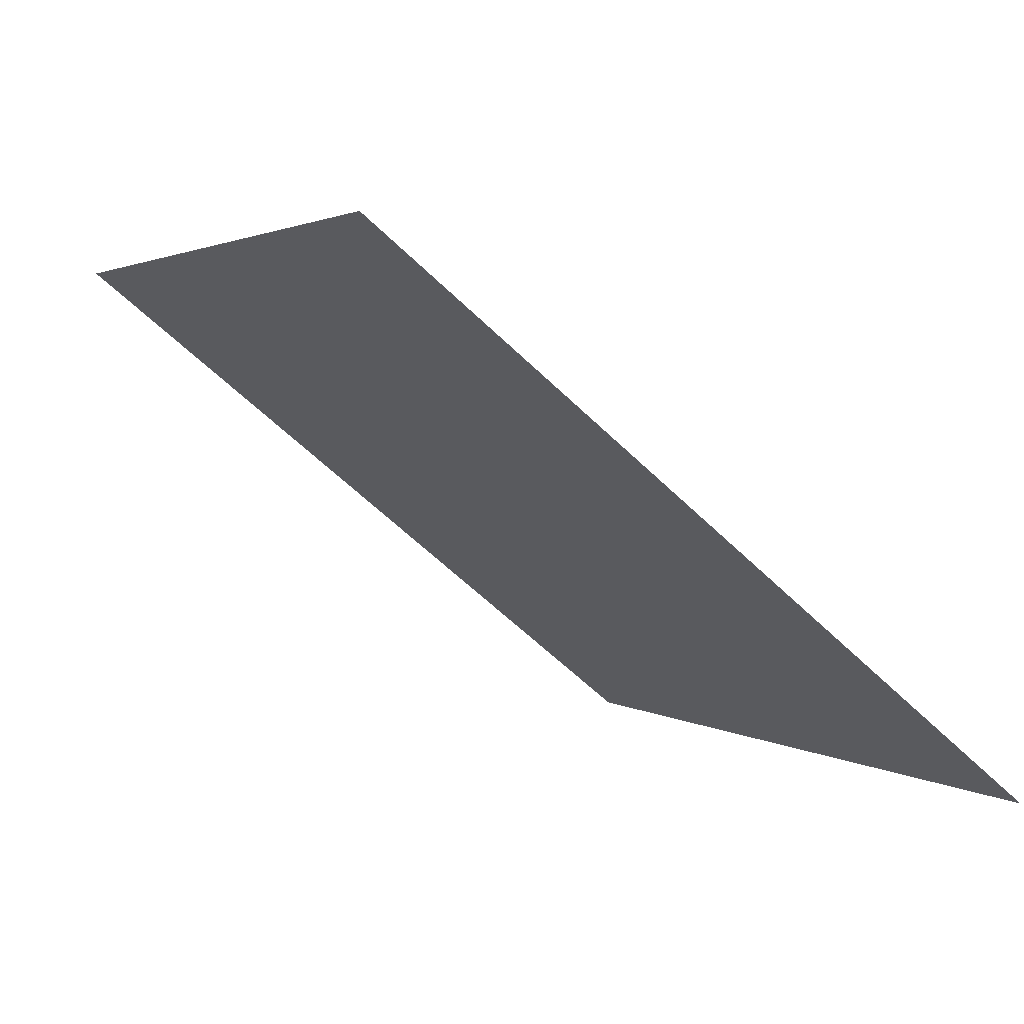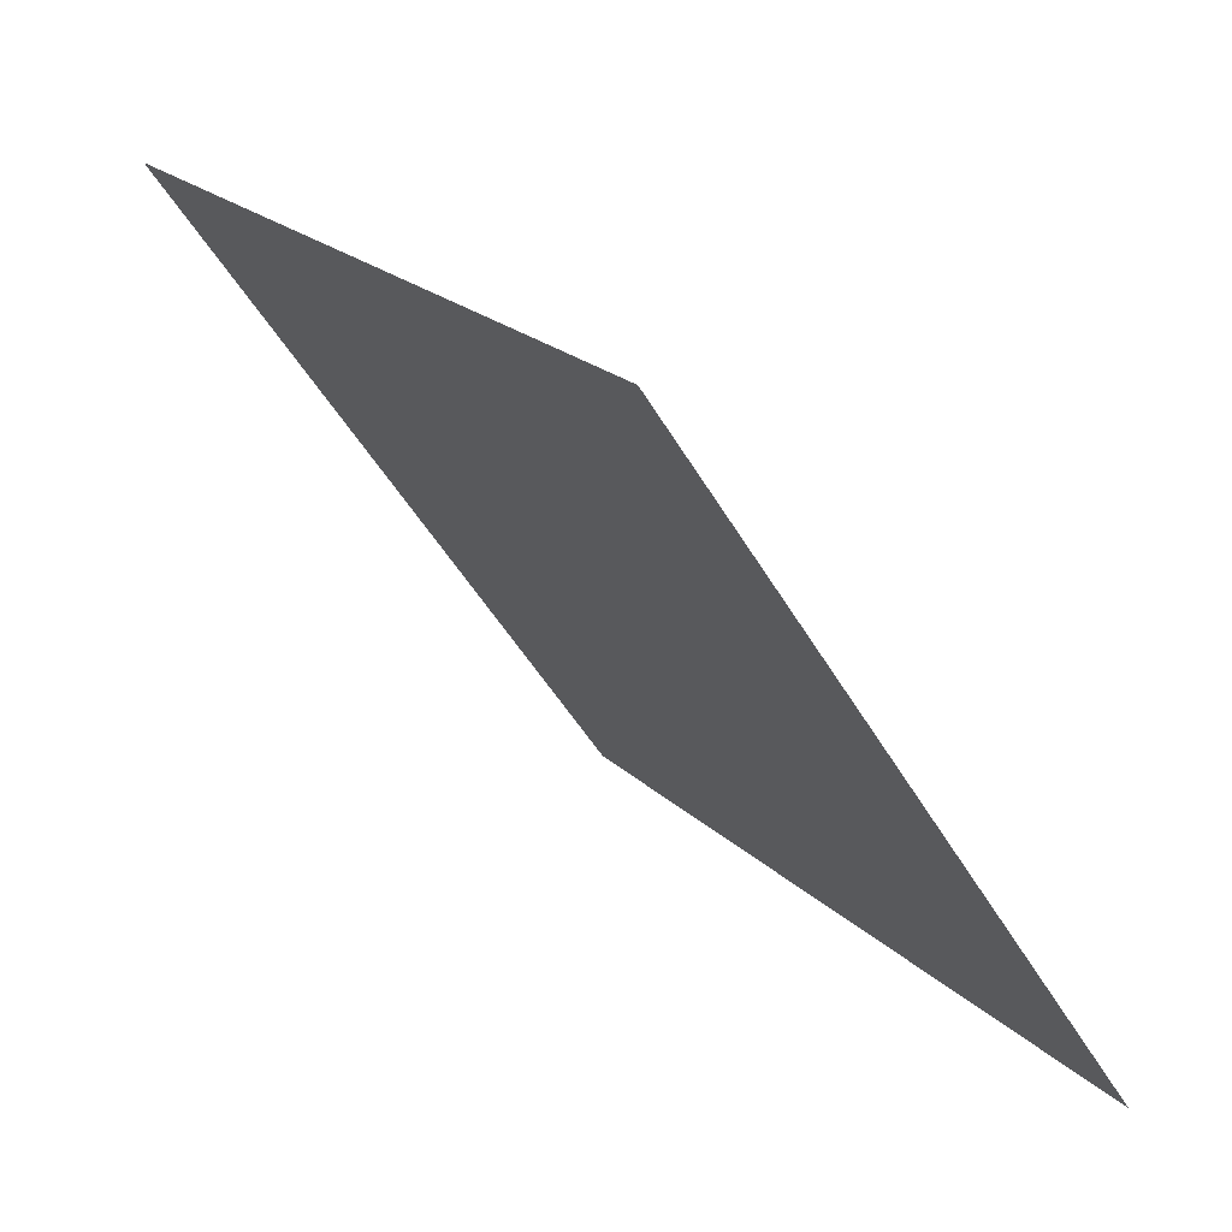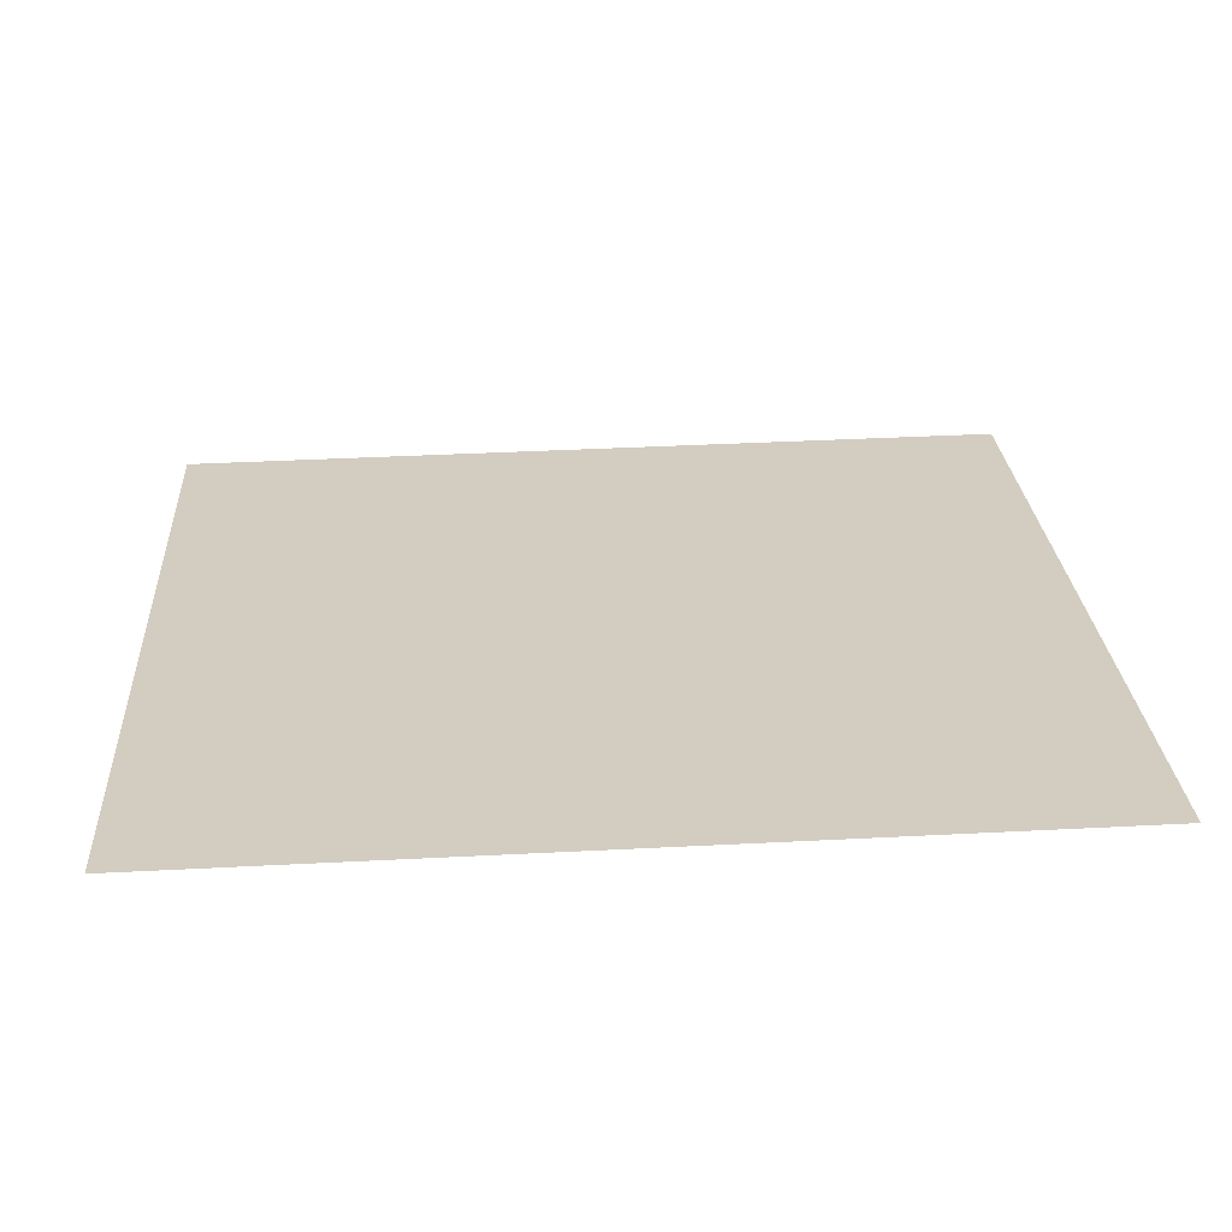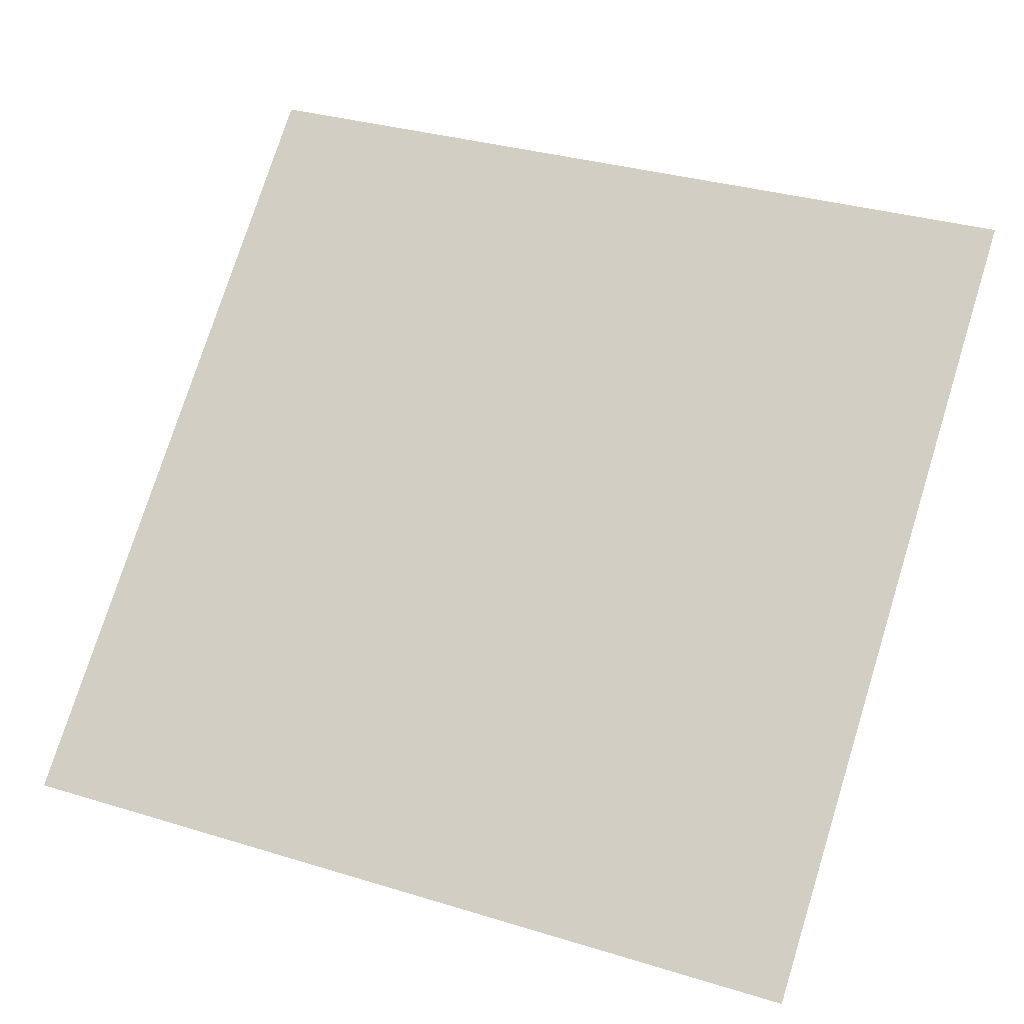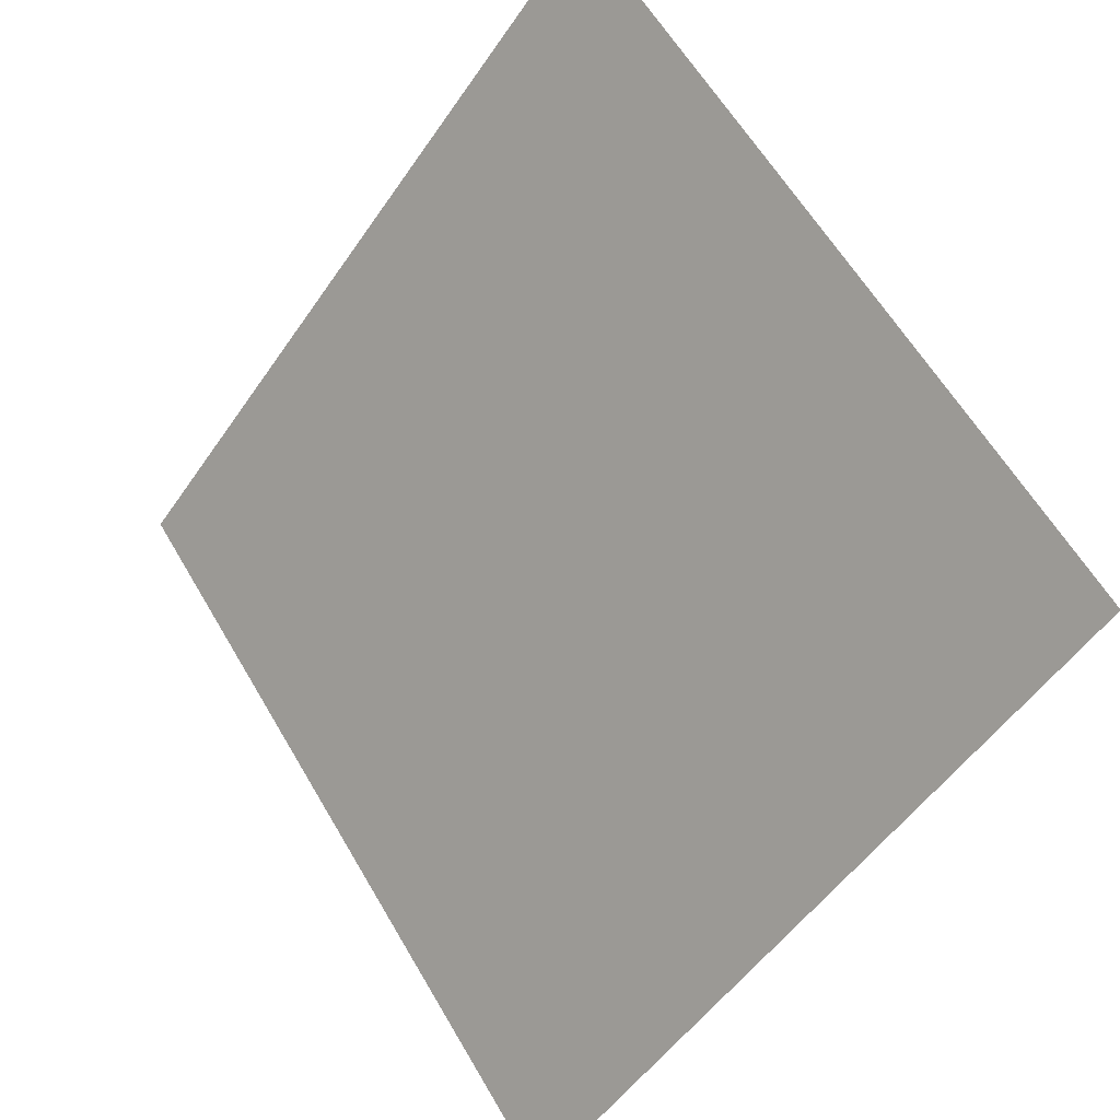
<metadata>
{"format":"obj","ext":"obj","renderer":"f3d","projection":"perspective","resolution":1024,"background":"white","views":[{"elev":-59.6,"azim":-46.1,"up":"+Z"},{"elev":-48.8,"azim":-62.2,"up":"+Z"},{"elev":61.4,"azim":-2.9,"up":"+Y"},{"elev":36.9,"azim":-156.8,"up":"+Y"},{"elev":-51.6,"azim":-124.8,"up":"+Z"}]}
</metadata>
<code>
v 0.1934 0.6634 0.3477
v 0.1868 0.6635 0.3477
v 0.1869 0.6675 0.353
v 0.1935 0.6673 0.3529
f 4 3 2 1

</code>
